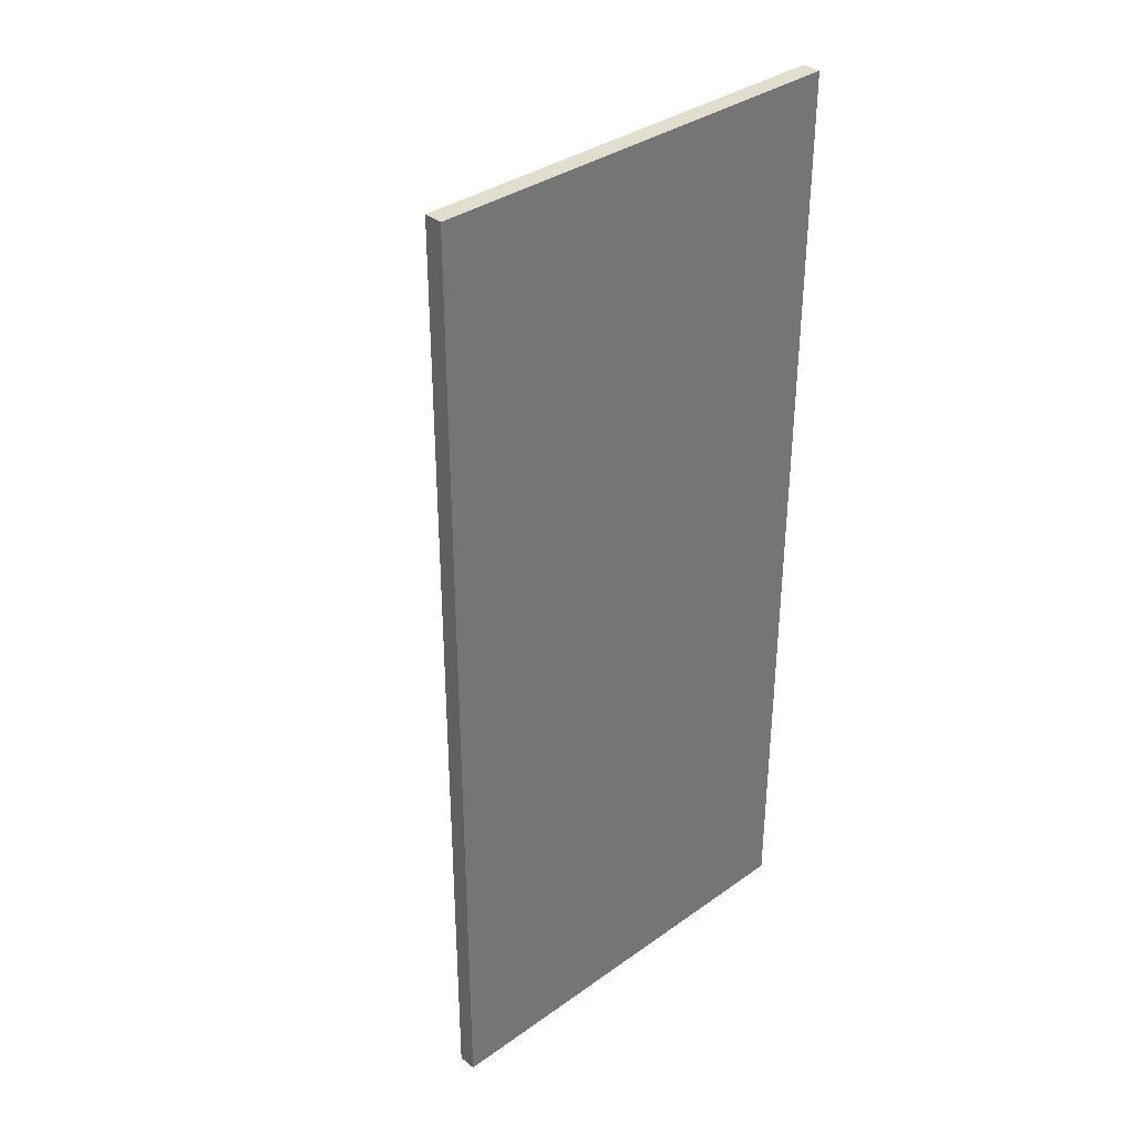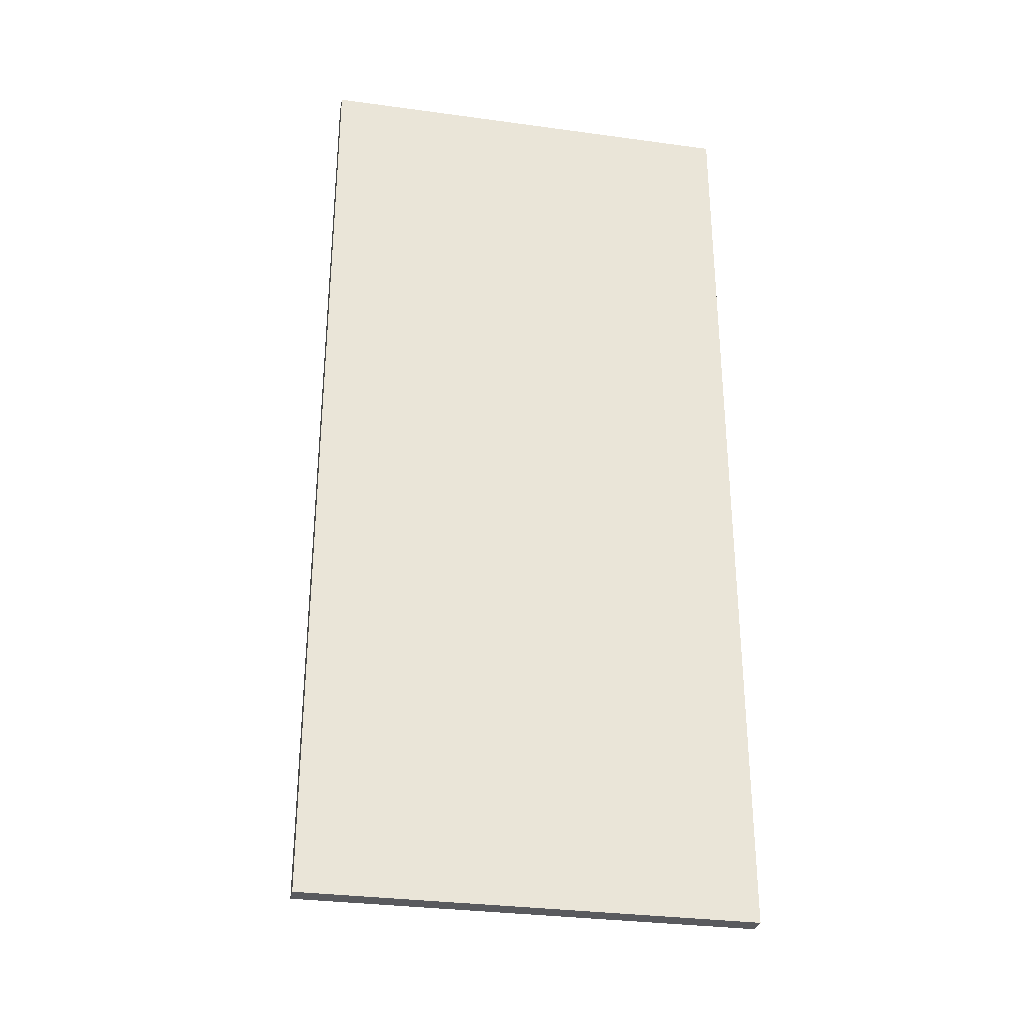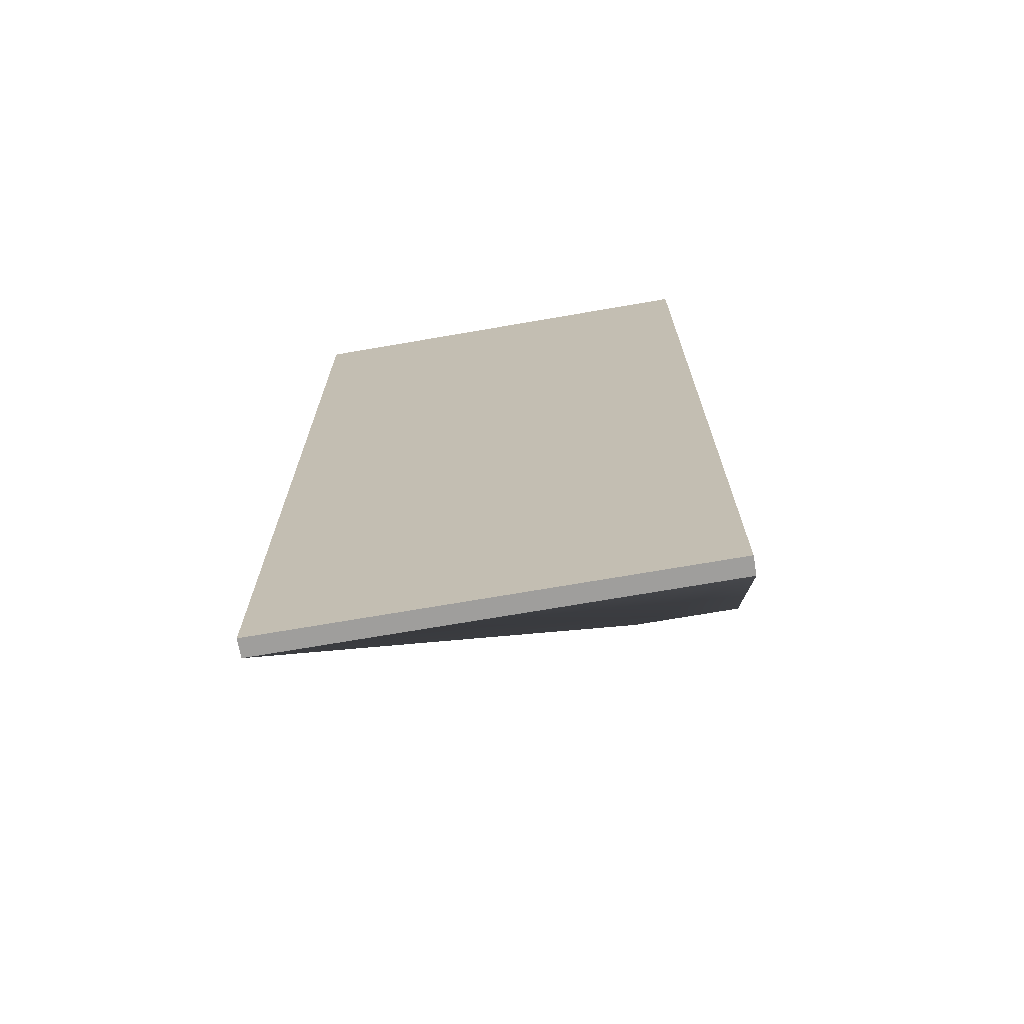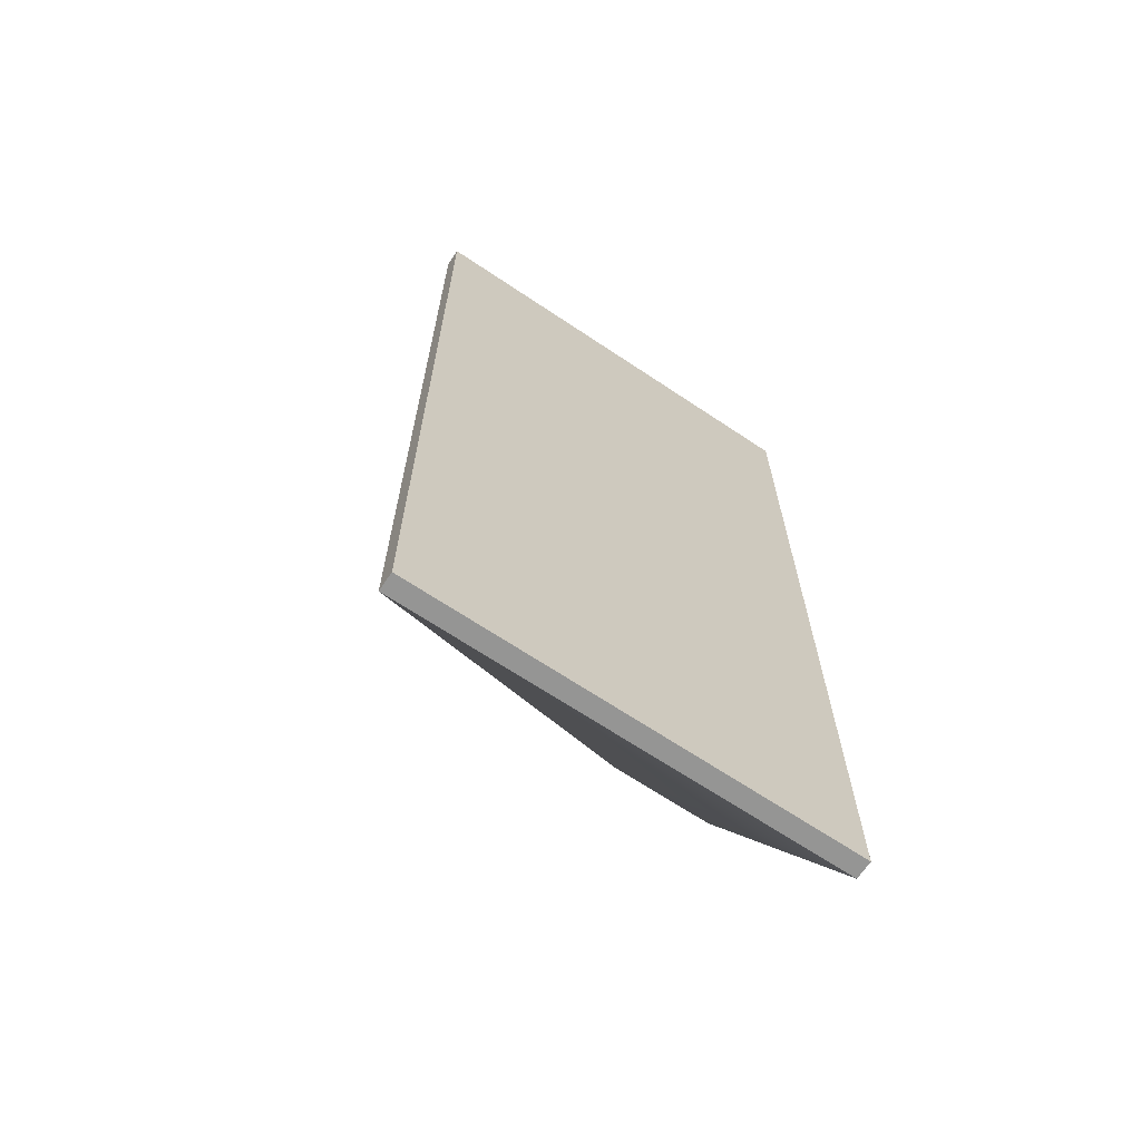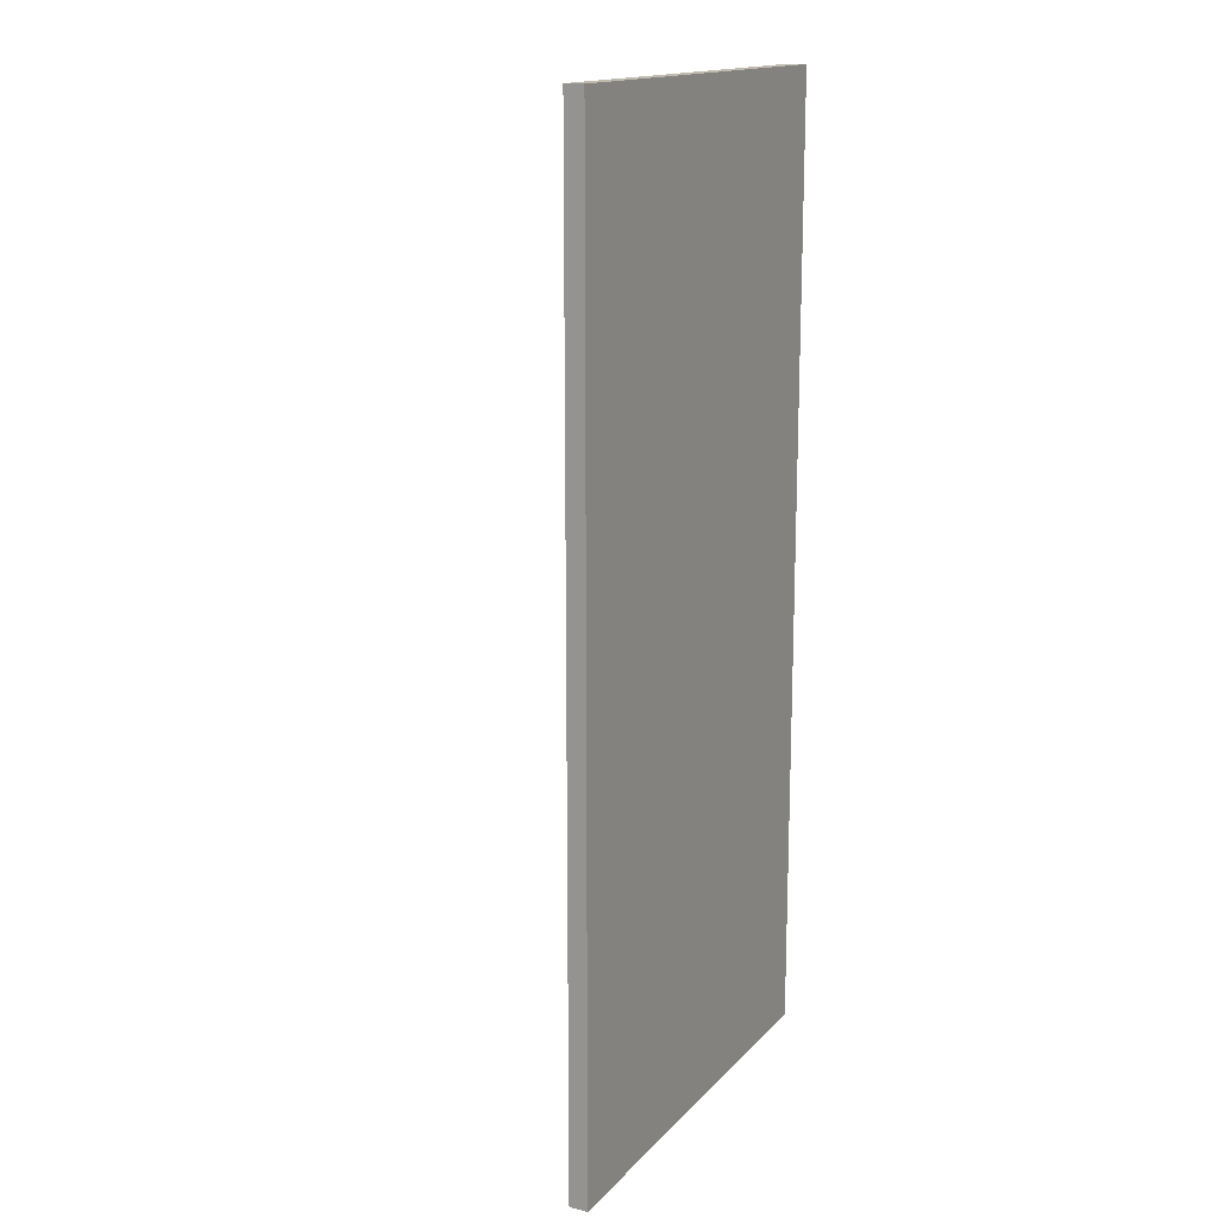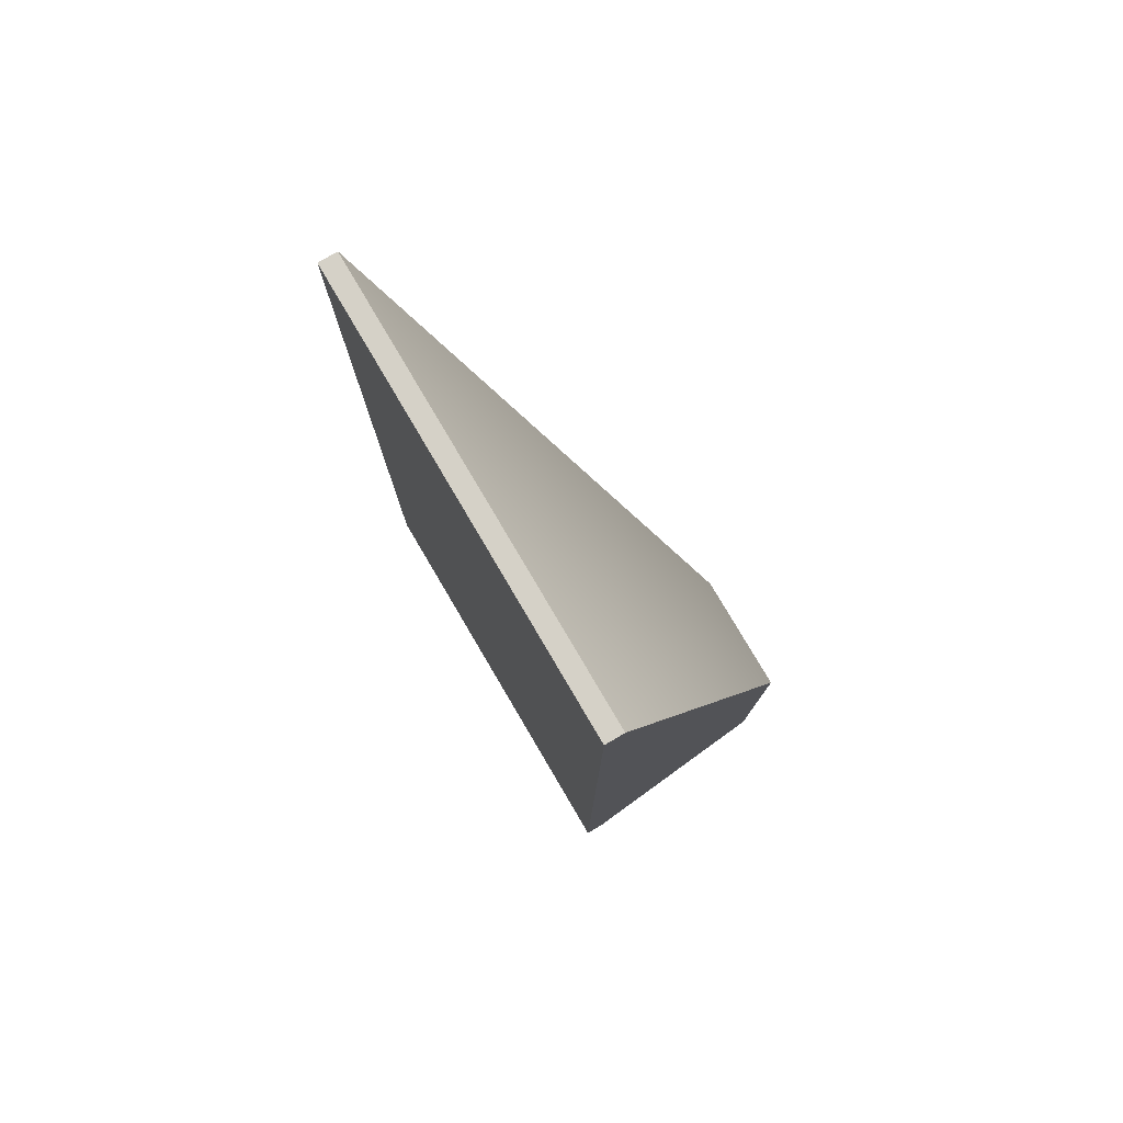
<metadata>
{"format":"obj","ext":"obj","renderer":"f3d","projection":"perspective","resolution":1024,"background":"white","views":[{"elev":35.5,"azim":136.9,"up":"+Y"},{"elev":-31.3,"azim":169.0,"up":"+Y"},{"elev":-70.9,"azim":-170.2,"up":"+Y"},{"elev":-67.4,"azim":146.2,"up":"+Y"},{"elev":15.7,"azim":117.3,"up":"+Y"},{"elev":78.7,"azim":-120.5,"up":"+Y"}]}
</metadata>
<code>
g emperors_palace_housesmall_roof004_collider001
v -43.31 13 5.5
v -43.31 13 6
v -55.19 13 6
v -55.19 13 5.5
v -43.31 13 6
v -43.31 13 5.5
v -43.31 -13 5.5
v -43.31 -13 6
v -43.31 -13 5.5
v -55.19 -13 5.5
v -55.19 -13 6
v -43.31 -13 6
v -43.31 -13 5.5
v -43.31 13 5.5
v -55.19 13 5.5
v -55.19 -13 5.5
v -55.19 13 6
v -43.31 13 6
v -52.31 4 10.5
v -55.19 4 10.5
v -43.31 -13 6
v -52.31 -4 10.5
v -55.19 -13 6
v -55.19 -13 6
v -55.19 -4 10.5
v -52.31 -4 10.5
v -55.19 4 10.5
v -52.31 4 10.5
v -55.19 13 6
v -55.19 -13 6
v -55.19 -13 5.5
v -55.19 13 5.5
v -55.19 -4 10.5
v -55.19 4 10.5
g emperors_palace_housesmall_roof004_collider001_0
f 3 2 1
f 4 3 1
f 7 6 5
f 8 7 5
f 11 10 9
f 12 11 9
f 15 14 13
f 16 15 13
f 19 18 17
f 20 19 17
f 21 18 19
f 22 21 19
f 21 22 23
f 26 25 24
f 25 26 27
f 26 28 27
f 31 30 29
f 32 31 29
f 30 33 29
f 33 34 29

</code>
